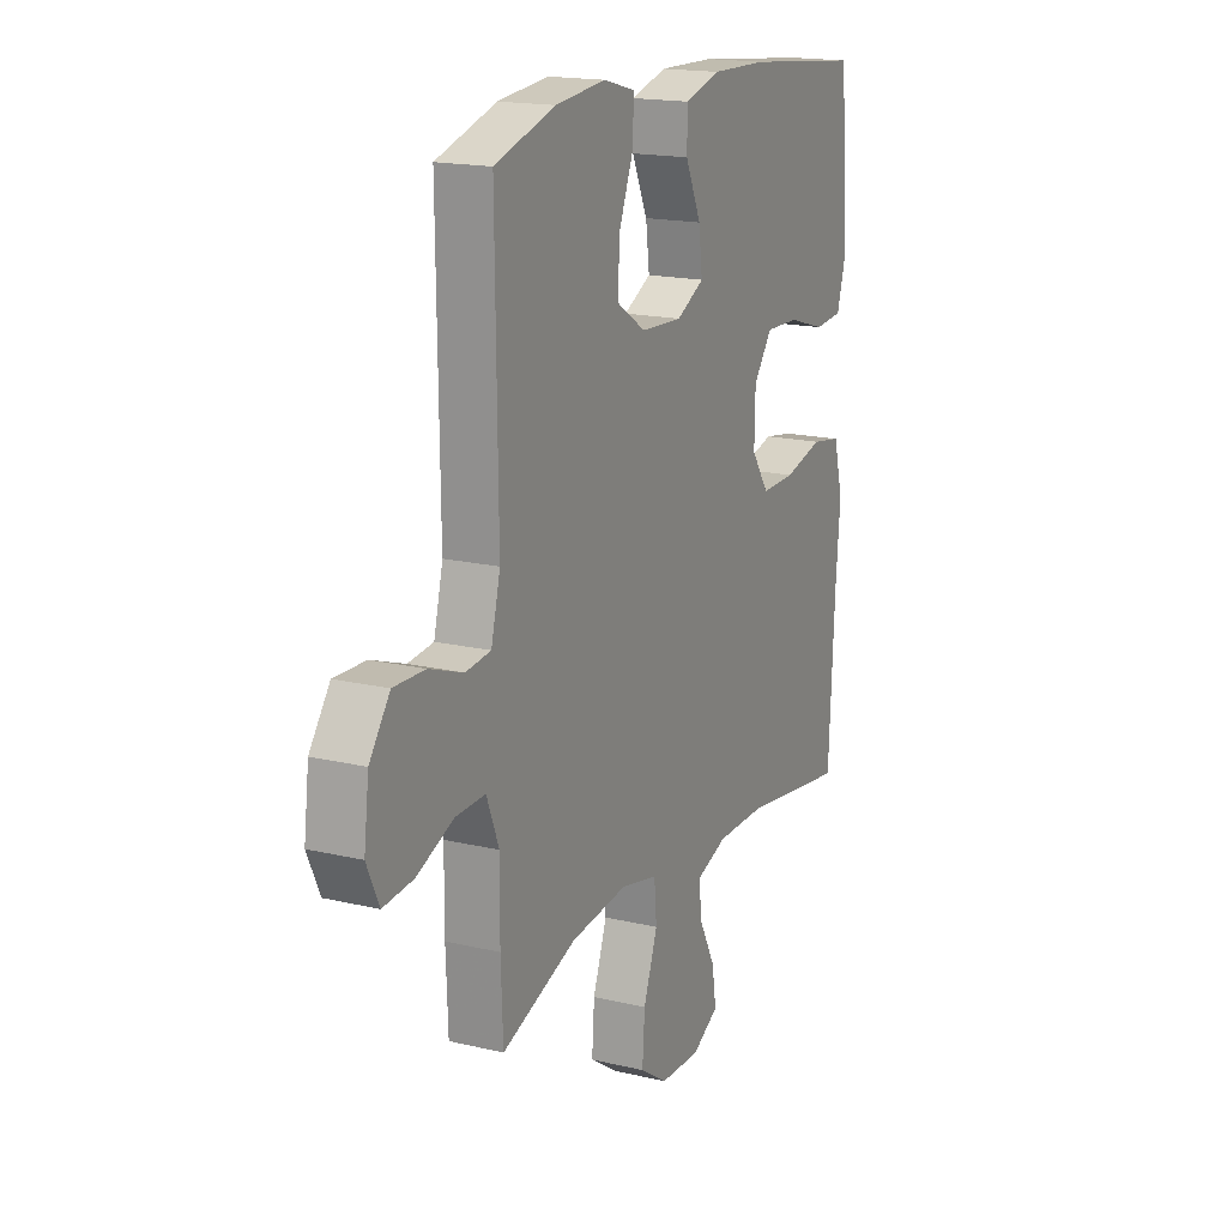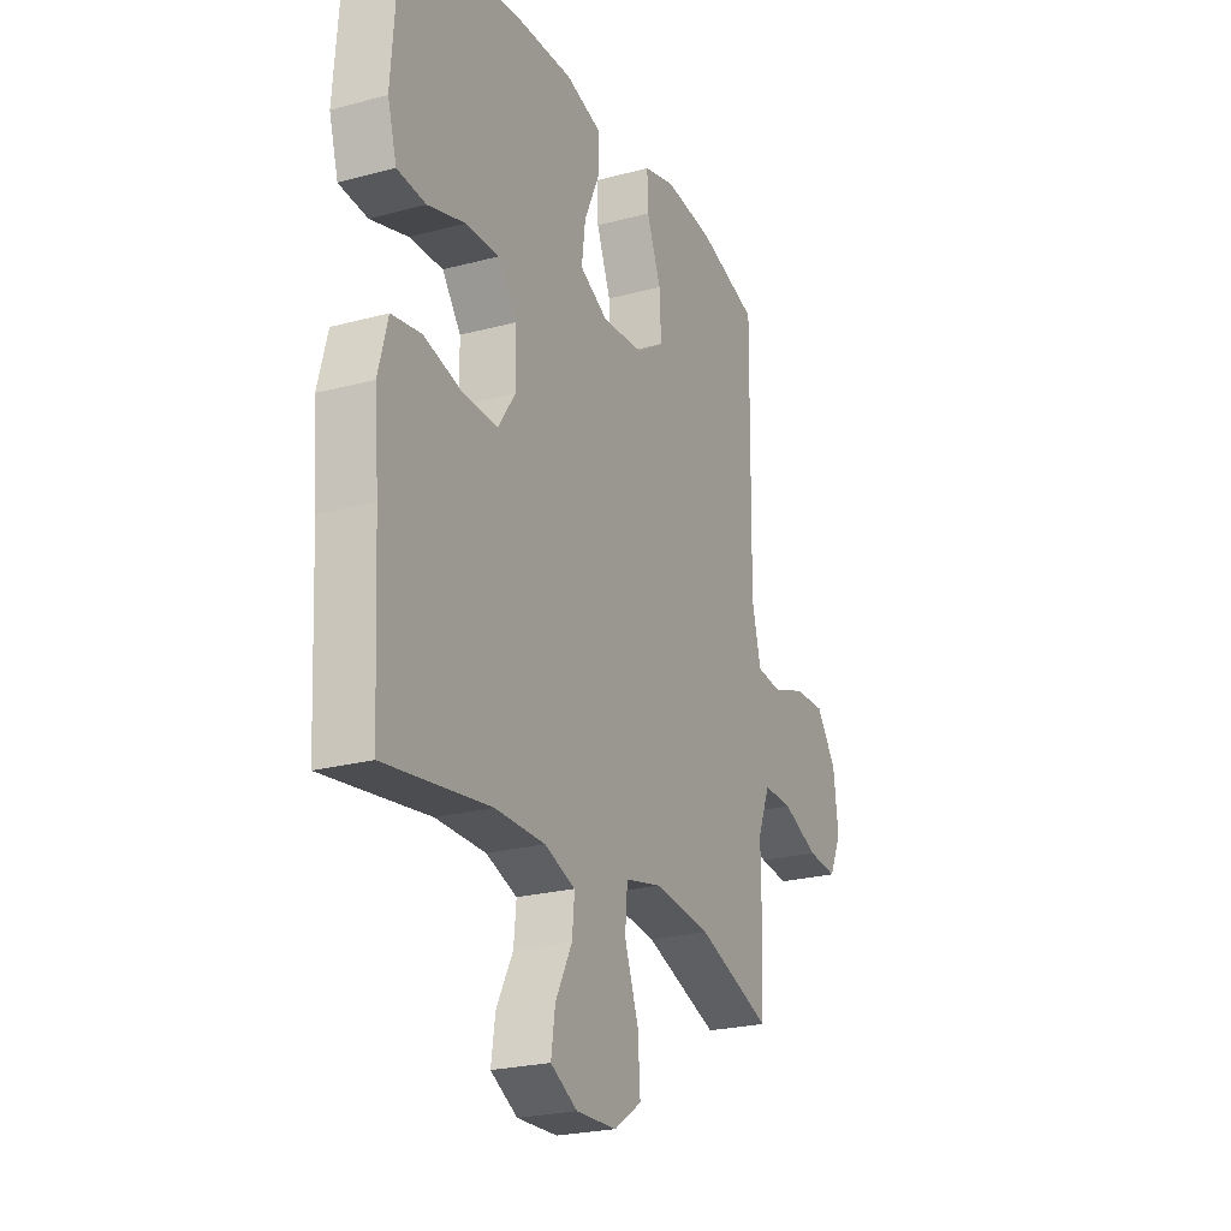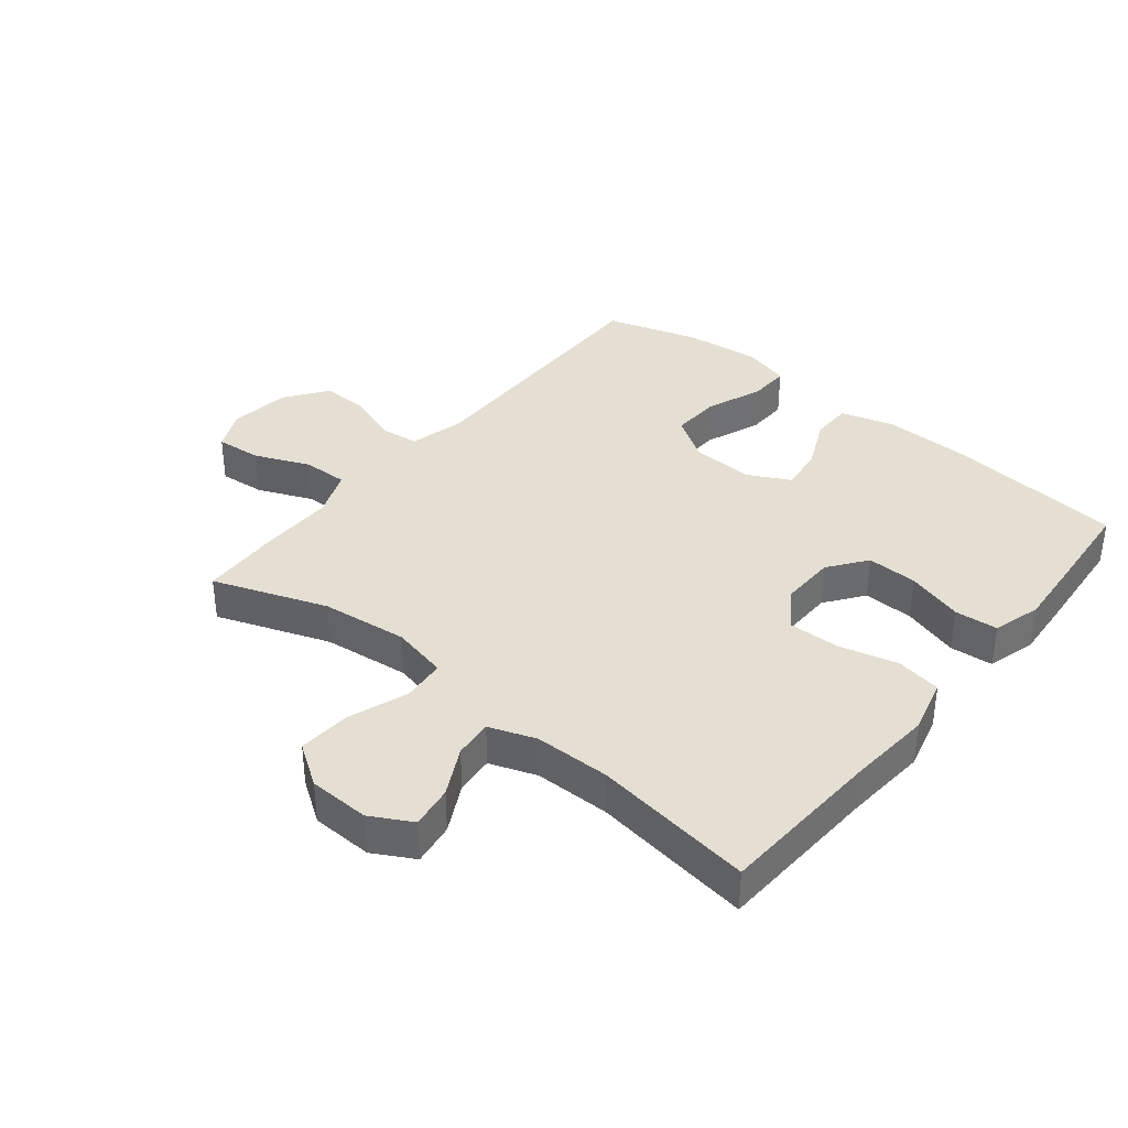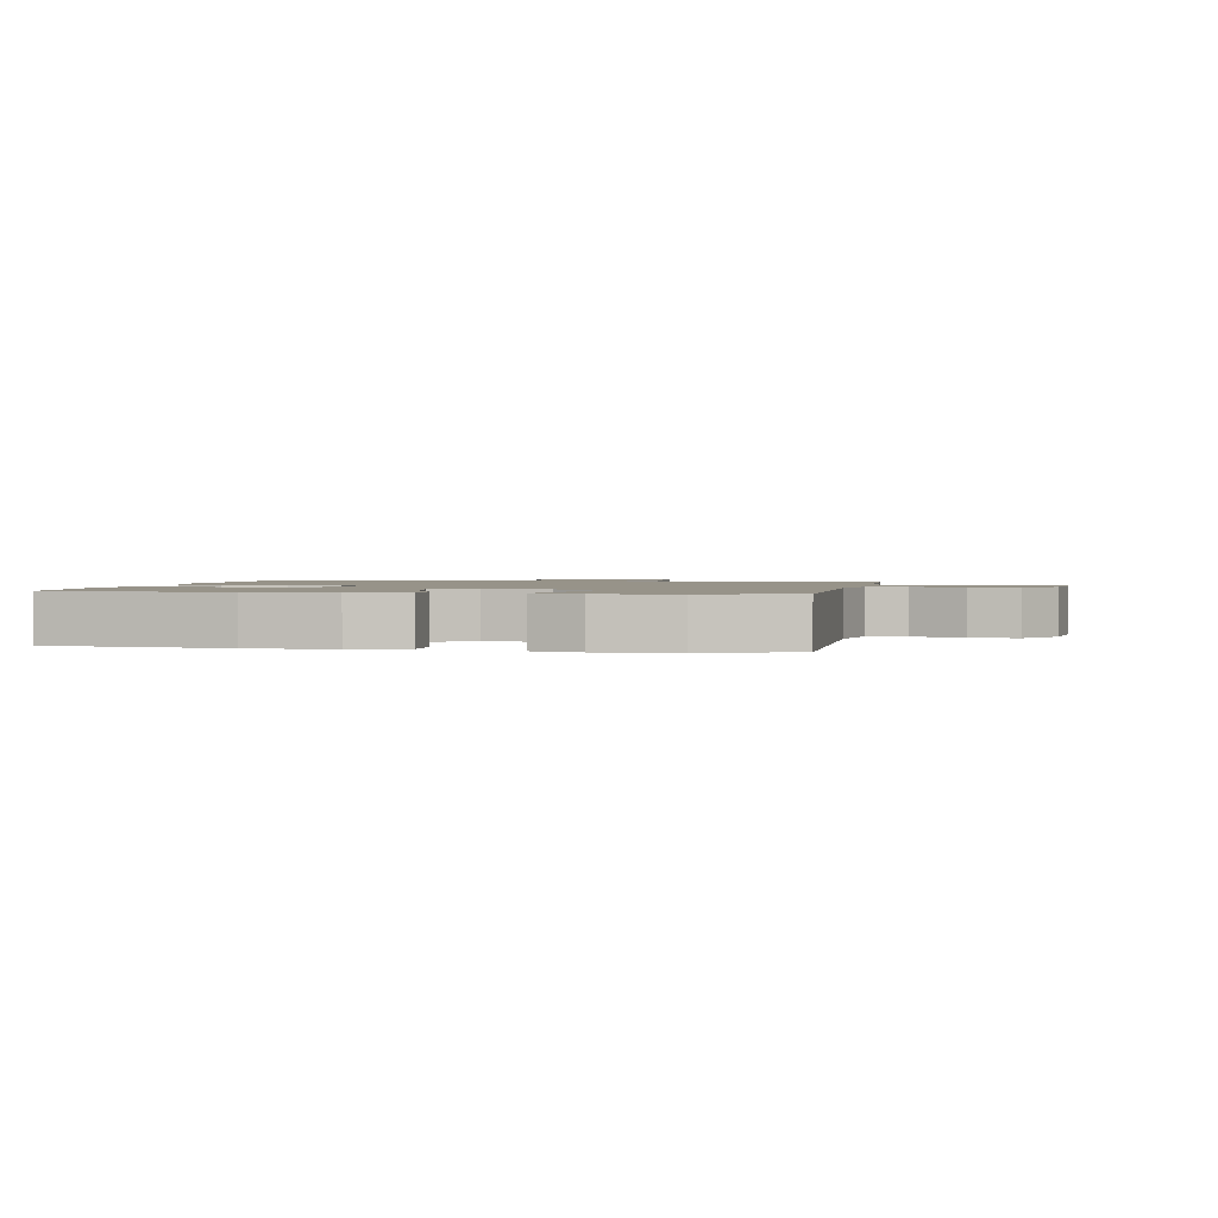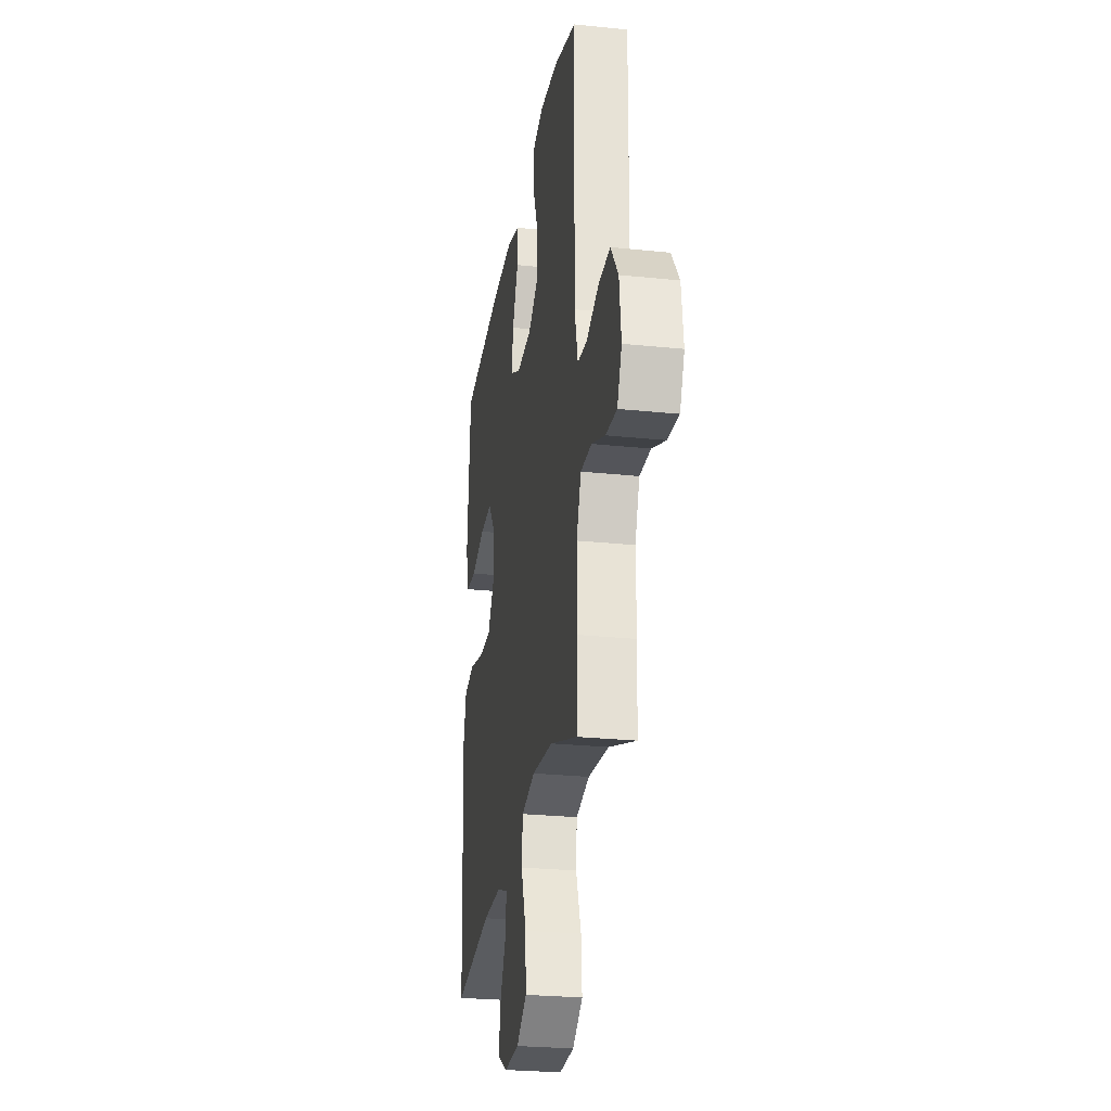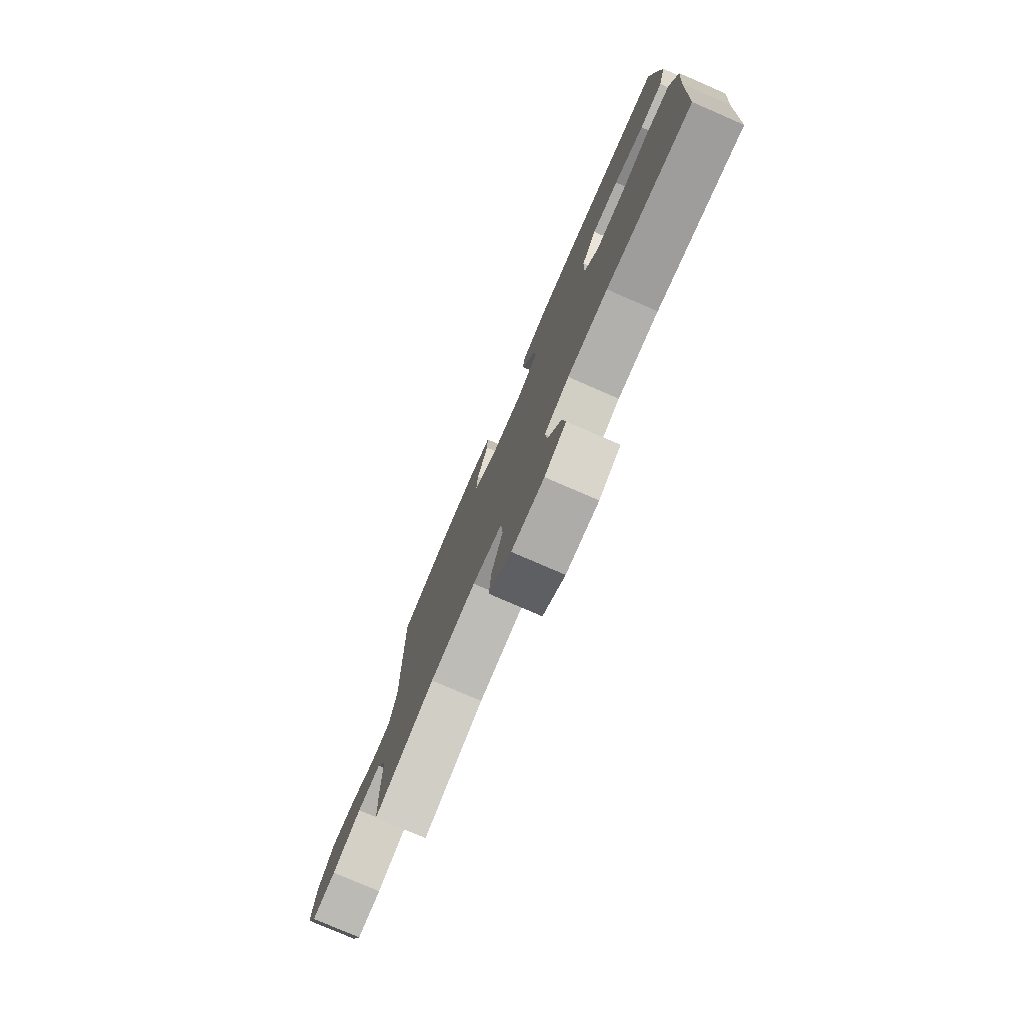
<metadata>
{"format":"obj","ext":"obj","renderer":"f3d","projection":"perspective","resolution":1024,"background":"white","views":[{"elev":17.3,"azim":115.3,"up":"+Z"},{"elev":-23.7,"azim":-65.7,"up":"+Z"},{"elev":37.1,"azim":-140.9,"up":"+Y"},{"elev":1.5,"azim":11.0,"up":"+Y"},{"elev":-26.5,"azim":80.7,"up":"+Z"},{"elev":-78.3,"azim":-113.4,"up":"+Z"}]}
</metadata>
<code>
v -0.5 0.07 -0.5
v -0.514 0.07 -0.232
v -0.525 0.07 -0.101
v -0.502 0.07 -0.013
v -0.43 0.07 -0.001
v -0.336 0.07 -0.025
v -0.253 0.07 -0.027
v -0.211 0.07 0.035
v -0.213 0.07 0.124
v -0.258 0.07 0.185
v -0.339 0.07 0.183
v -0.43 0.07 0.156
v -0.499 0.07 0.162
v -0.521 0.07 0.239
v -0.512 0.07 0.356
v -0.5 0.07 0.5
v -0.215 0.07 0.529
v -0.079 0.07 0.532
v 0.007 0.07 0.507
v 0.008 0.07 0.442
v -0.03 0.07 0.359
v -0.039 0.07 0.288
v 0.028 0.07 0.253
v 0.128 0.07 0.258
v 0.198 0.07 0.303
v 0.194 0.07 0.383
v 0.159 0.07 0.472
v 0.157 0.07 0.538
v 0.233 0.07 0.558
v 0.354 0.07 0.545
v 0.5 0.07 0.5
v 0.495 0.07 0.07
v 0.517 0.07 -0.018
v 0.578 0.07 -0.025
v 0.66 0.07 0.004
v 0.736 0.07 0.006
v 0.785 0.07 -0.062
v 0.797 0.07 -0.158
v 0.767 0.07 -0.223
v 0.694 0.07 -0.216
v 0.606 0.07 -0.179
v 0.534 0.07 -0.177
v 0.504 0.07 -0.253
v 0.505 0.07 -0.375
v 0.5 0.07 -0.5
v 0.319 0.07 -0.434
v 0.181 0.07 -0.418
v 0.091 0.07 -0.438
v 0.085 0.07 -0.508
v 0.119 0.07 -0.603
v 0.125 0.07 -0.687
v 0.058 0.07 -0.732
v -0.04 0.07 -0.735
v -0.105 0.07 -0.699
v -0.095 0.07 -0.631
v -0.055 0.07 -0.554
v -0.049 0.07 -0.492
v -0.124 0.07 -0.465
v -0.245 0.07 -0.464
v -0.5 0 -0.5
v -0.514 0 -0.232
v -0.525 0 -0.101
v -0.502 0 -0.013
v -0.43 0 -0.001
v -0.336 0 -0.025
v -0.253 0 -0.027
v -0.211 0 0.035
v -0.213 0 0.124
v -0.258 0 0.185
v -0.339 0 0.183
v -0.43 0 0.156
v -0.499 0 0.162
v -0.521 0 0.239
v -0.512 0 0.356
v -0.5 0 0.5
v -0.215 0 0.529
v -0.079 0 0.532
v 0.007 0 0.507
v 0.008 0 0.442
v -0.03 0 0.359
v -0.039 0 0.288
v 0.028 0 0.253
v 0.128 0 0.258
v 0.198 0 0.303
v 0.194 0 0.383
v 0.159 0 0.472
v 0.157 0 0.538
v 0.233 0 0.558
v 0.354 0 0.545
v 0.5 0 0.5
v 0.495 0 0.07
v 0.517 0 -0.018
v 0.578 0 -0.025
v 0.66 0 0.004
v 0.736 0 0.006
v 0.785 0 -0.062
v 0.797 0 -0.158
v 0.767 0 -0.223
v 0.694 0 -0.216
v 0.606 0 -0.179
v 0.534 0 -0.177
v 0.504 0 -0.253
v 0.505 0 -0.375
v 0.5 0 -0.5
v 0.319 0 -0.434
v 0.181 0 -0.418
v 0.091 0 -0.438
v 0.085 0 -0.508
v 0.119 0 -0.603
v 0.125 0 -0.687
v 0.058 0 -0.732
v -0.04 0 -0.735
v -0.105 0 -0.699
v -0.095 0 -0.631
v -0.055 0 -0.554
v -0.049 0 -0.492
v -0.124 0 -0.465
v -0.245 0 -0.464
f 53 54 55 56
f 53 56 57
f 52 53 57
f 49 50 51 52
f 48 49 52 57
f 43 44 45 46
f 42 43 46 47
f 38 39 40 41
f 38 41 42
f 37 38 42
f 34 35 36 37
f 33 34 37 42
f 32 33 42 47
f 26 27 28 29
f 25 26 29 30
f 18 19 20 21
f 18 21 22
f 17 18 22
f 16 17 22
f 15 16 22 23
f 11 12 13 14
f 10 11 14 15
f 3 4 5 6
f 2 3 6 7
f 59 1 2 7
f 58 59 7 8
f 48 57 58 8
f 47 48 8 9
f 32 47 9
f 25 30 31 32
f 24 25 32
f 23 24 32 9
f 10 15 23
f 9 10 23
f 115 114 113 112
f 116 115 112
f 116 112 111
f 111 110 109 108
f 116 111 108 107
f 105 104 103 102
f 106 105 102 101
f 100 99 98 97
f 101 100 97
f 101 97 96
f 96 95 94 93
f 101 96 93 92
f 106 101 92 91
f 88 87 86 85
f 89 88 85 84
f 80 79 78 77
f 81 80 77
f 81 77 76
f 81 76 75
f 82 81 75 74
f 73 72 71 70
f 74 73 70 69
f 65 64 63 62
f 66 65 62 61
f 66 61 60 118
f 67 66 118 117
f 67 117 116 107
f 68 67 107 106
f 68 106 91
f 91 90 89 84
f 91 84 83
f 68 91 83 82
f 82 74 69
f 82 69 68
f 1 60 61 2
f 2 61 62 3
f 3 62 63 4
f 4 63 64 5
f 5 64 65 6
f 6 65 66 7
f 7 66 67 8
f 8 67 68 9
f 9 68 69 10
f 10 69 70 11
f 11 70 71 12
f 12 71 72 13
f 13 72 73 14
f 14 73 74 15
f 15 74 75 16
f 16 75 76 17
f 17 76 77 18
f 18 77 78 19
f 19 78 79 20
f 20 79 80 21
f 21 80 81 22
f 22 81 82 23
f 23 82 83 24
f 24 83 84 25
f 25 84 85 26
f 26 85 86 27
f 27 86 87 28
f 28 87 88 29
f 29 88 89 30
f 30 89 90 31
f 31 90 91 32
f 32 91 92 33
f 33 92 93 34
f 34 93 94 35
f 35 94 95 36
f 36 95 96 37
f 37 96 97 38
f 38 97 98 39
f 39 98 99 40
f 40 99 100 41
f 41 100 101 42
f 42 101 102 43
f 43 102 103 44
f 44 103 104 45
f 45 104 105 46
f 46 105 106 47
f 47 106 107 48
f 48 107 108 49
f 49 108 109 50
f 50 109 110 51
f 51 110 111 52
f 52 111 112 53
f 53 112 113 54
f 54 113 114 55
f 55 114 115 56
f 56 115 116 57
f 57 116 117 58
f 58 117 118 59
f 59 118 60 1

</code>
